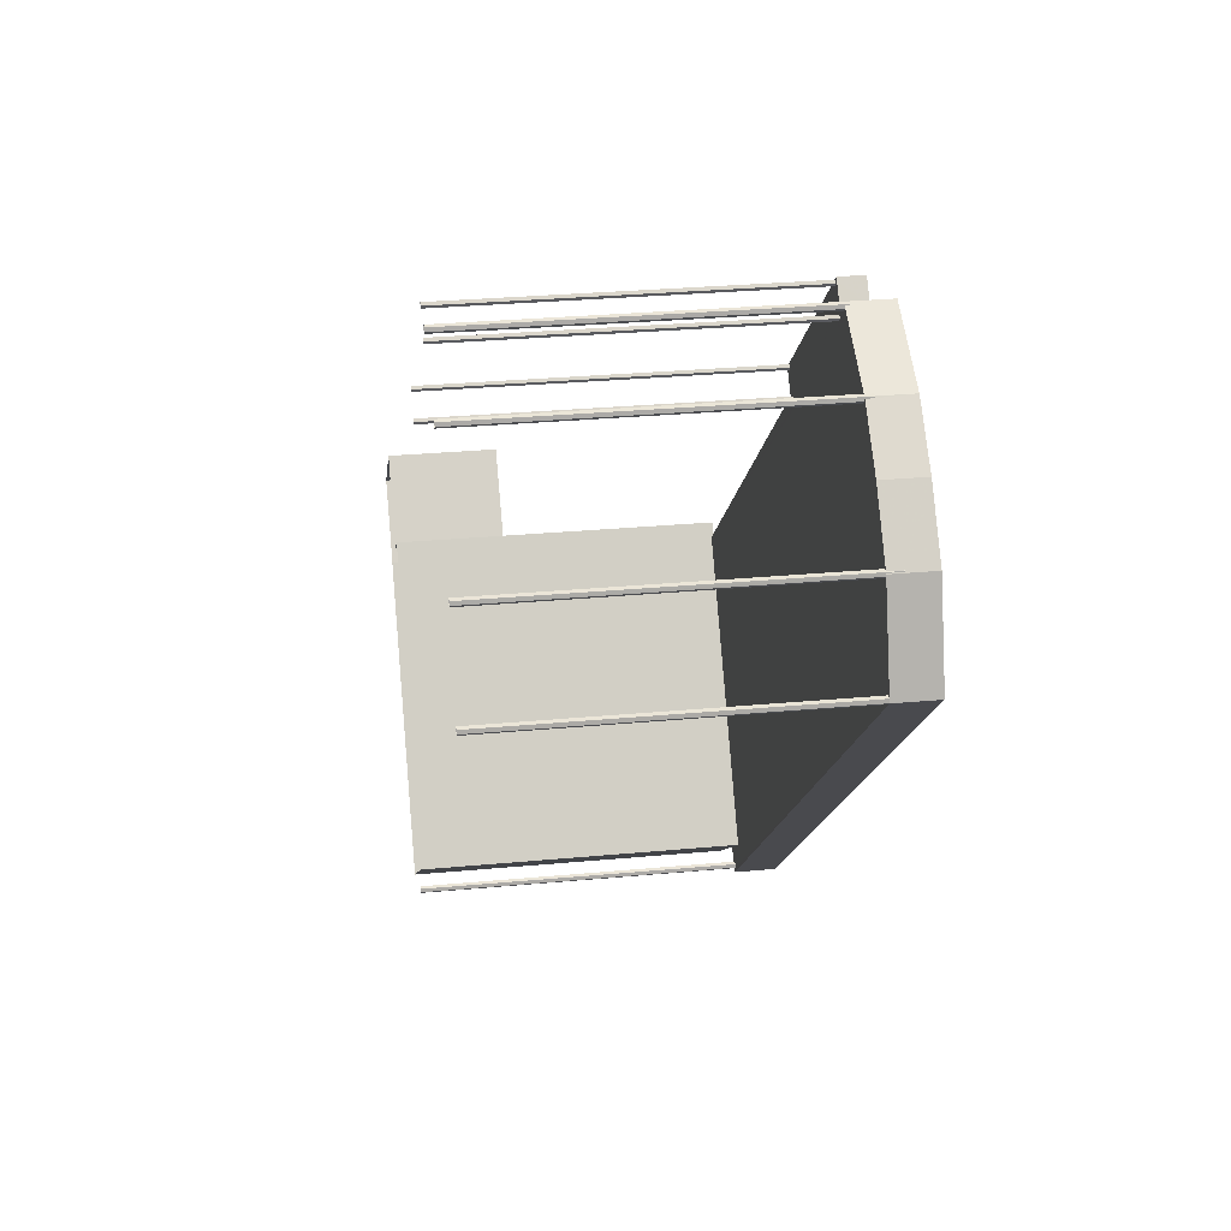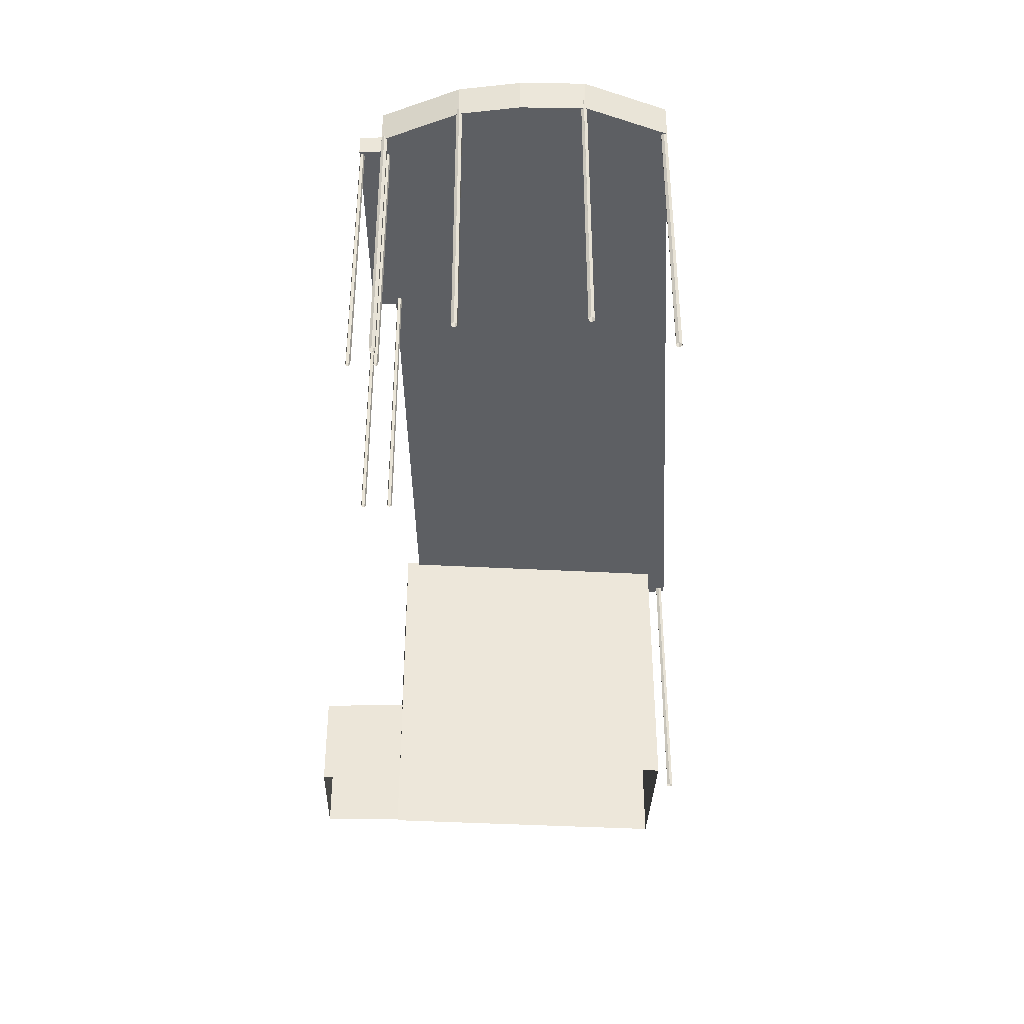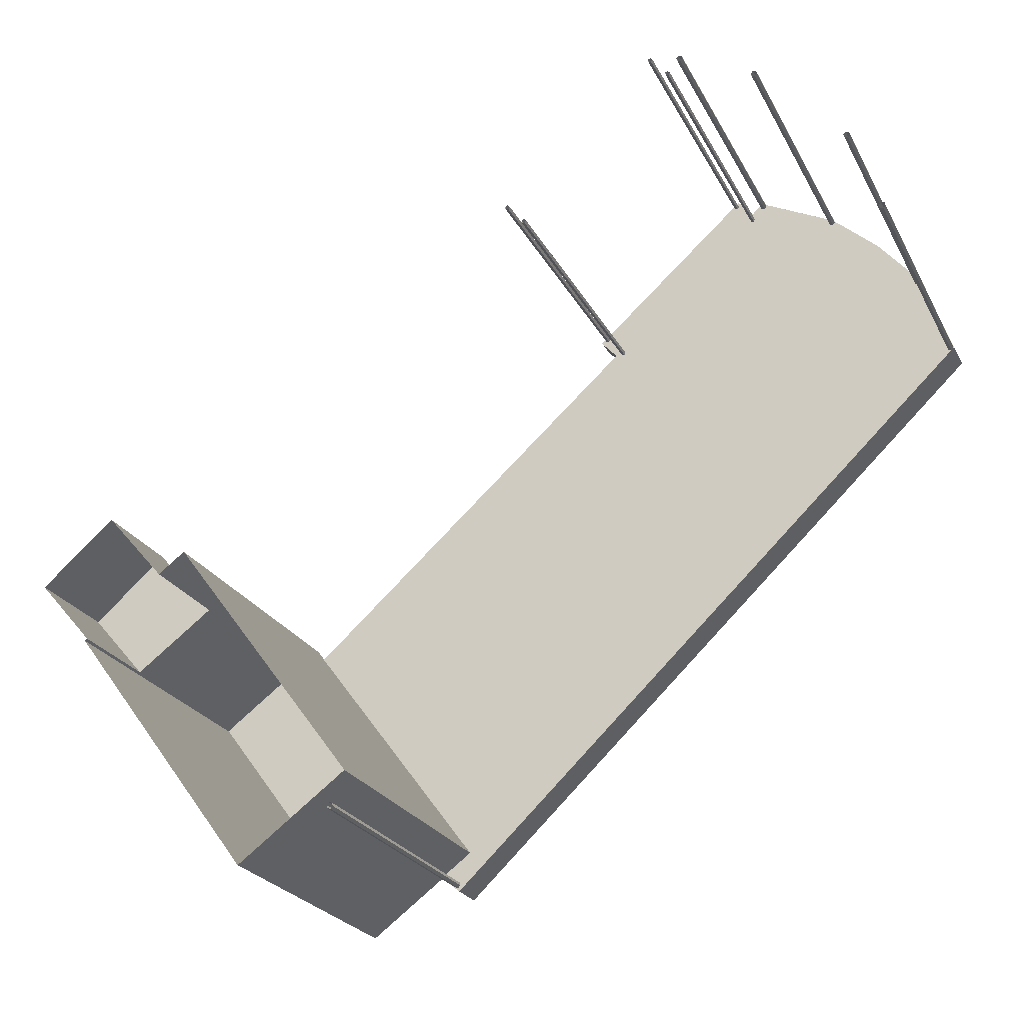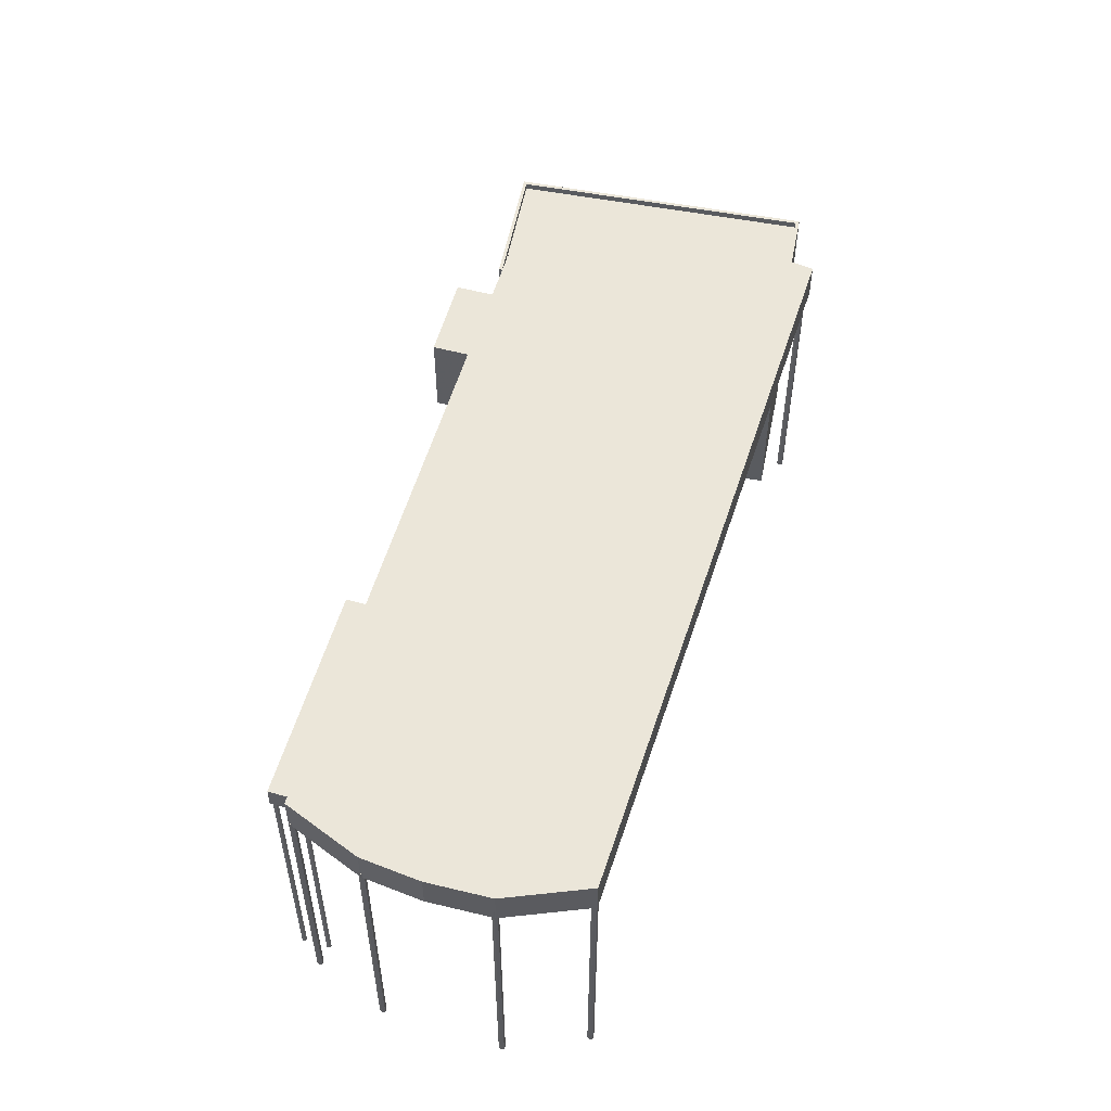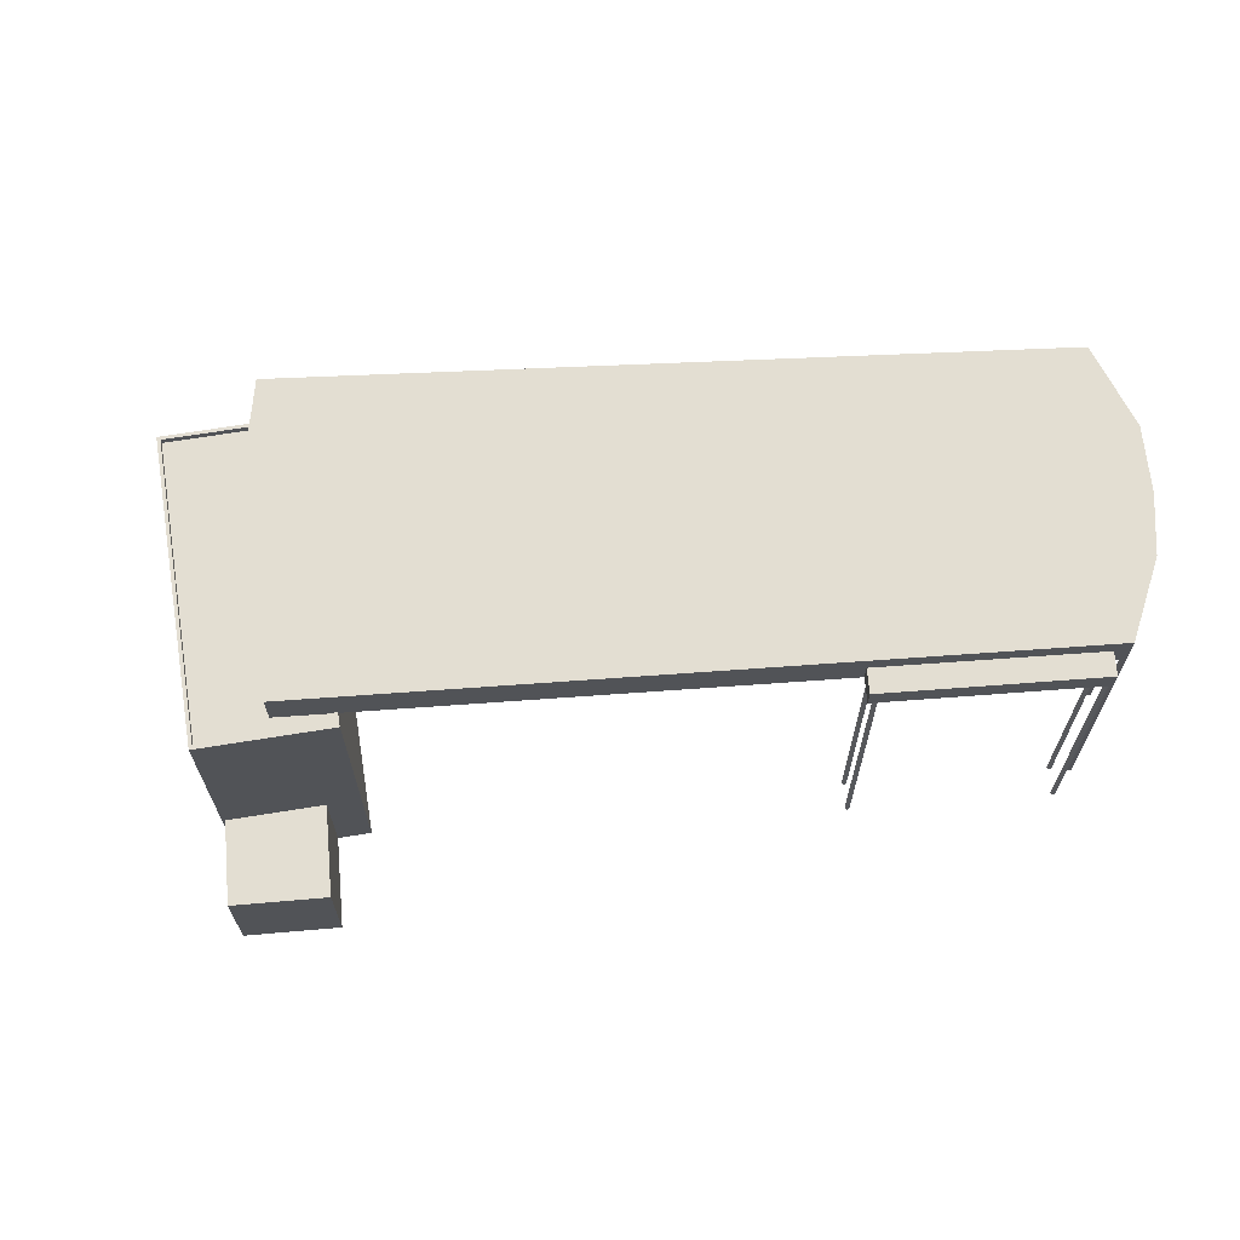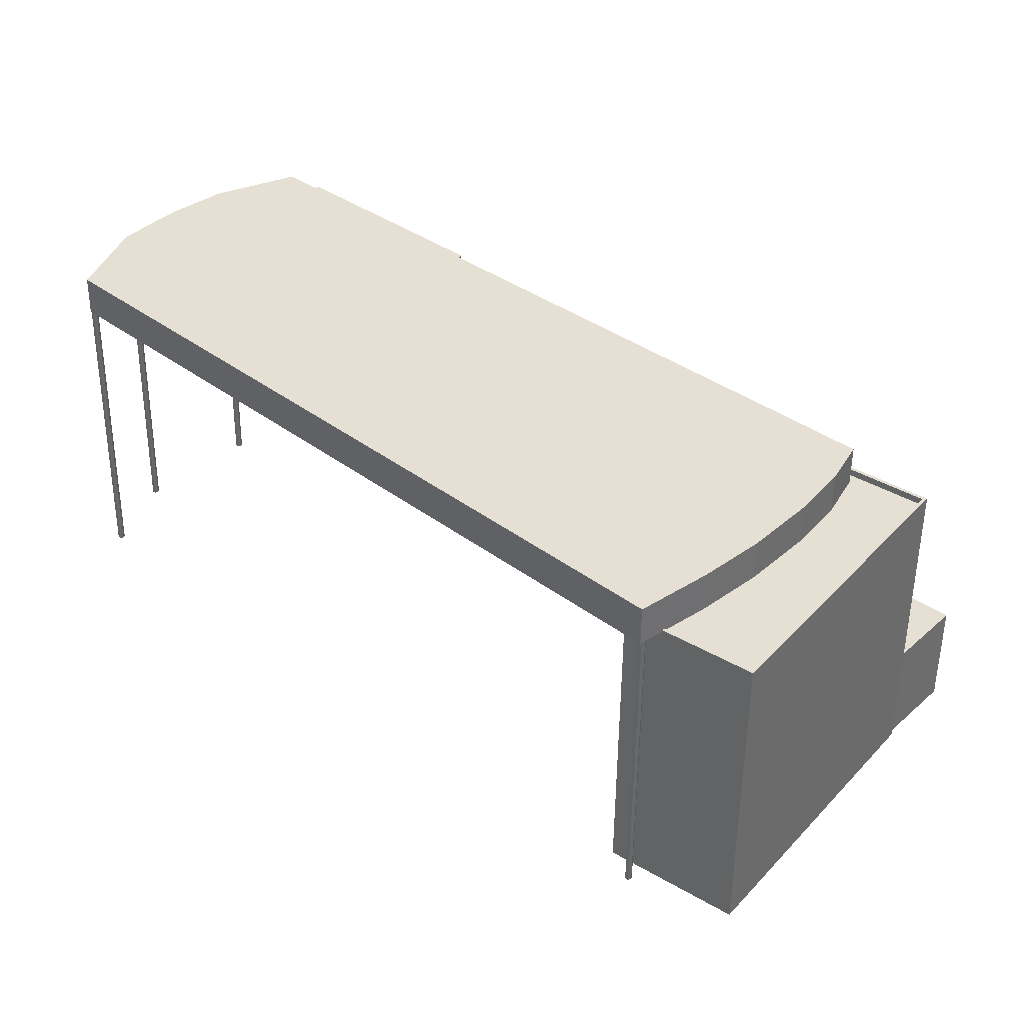
<metadata>
{"format":"obj","ext":"obj","renderer":"f3d","projection":"perspective","resolution":1024,"background":"white","views":[{"elev":29.6,"azim":-97.8,"up":"+Y"},{"elev":-40.1,"azim":-130.5,"up":"+Z"},{"elev":-24.1,"azim":-158.2,"up":"+Y"},{"elev":55.4,"azim":-115.4,"up":"+Z"},{"elev":67.4,"azim":134.1,"up":"+Z"},{"elev":-52.2,"azim":-0.5,"up":"+Y"}]}
</metadata>
<code>
v -9251 -3.711e+04 25.13
v -9232 -3.709e+04 25.13
v -9241 -3.711e+04 25.13
v -9234 -3.708e+04 25.13
v -9225 -3.709e+04 25.12
v -9225 -3.709e+04 25.12
v -9220 -3.709e+04 25.12
v -9227 -3.708e+04 25.12
v -9282 -3.704e+04 25.17
v -9282 -3.704e+04 25.17
v -9282 -3.704e+04 25.17
v -9282 -3.704e+04 25.17
v -9282 -3.704e+04 25.17
v -9282 -3.704e+04 25.17
v -9296 -3.706e+04 25.18
v -9297 -3.706e+04 25.18
v -9296 -3.706e+04 25.18
v -9296 -3.706e+04 25.18
v -9296 -3.706e+04 25.18
v -9297 -3.706e+04 25.18
v -9288 -3.705e+04 25.17
v -9289 -3.705e+04 25.17
v -9289 -3.705e+04 25.17
v -9289 -3.705e+04 25.17
v -9288 -3.705e+04 25.17
v -9288 -3.705e+04 25.17
v -9250 -3.711e+04 25.13
v -9250 -3.711e+04 25.13
v -9250 -3.711e+04 25.13
v -9249 -3.711e+04 25.13
v -9250 -3.711e+04 25.13
v -9249 -3.711e+04 25.13
v -9299 -3.706e+04 25.18
v -9299 -3.706e+04 25.18
v -9299 -3.706e+04 25.18
v -9299 -3.706e+04 25.18
v -9299 -3.706e+04 25.18
v -9299 -3.706e+04 25.18
v -9281 -3.705e+04 25.17
v -9281 -3.705e+04 25.17
v -9281 -3.705e+04 25.17
v -9280 -3.705e+04 25.17
v -9280 -3.705e+04 25.17
v -9279 -3.704e+04 25.17
v -9279 -3.704e+04 25.17
v -9279 -3.704e+04 25.17
v -9279 -3.704e+04 25.17
v -9279 -3.704e+04 25.17
v -9266 -3.706e+04 25.15
v -9265 -3.706e+04 25.15
v -9265 -3.706e+04 25.15
v -9265 -3.706e+04 25.15
v -9265 -3.706e+04 25.15
v -9267 -3.706e+04 25.16
v -9267 -3.706e+04 25.16
v -9267 -3.706e+04 25.16
v -9267 -3.706e+04 25.16
v -9267 -3.706e+04 25.16
v -9288 -3.705e+04 52.04
v -9282 -3.704e+04 52.04
v -9288 -3.705e+04 52.04
v -9282 -3.704e+04 52.04
v -9282 -3.704e+04 52.04
v -9282 -3.704e+04 52.04
v -9293 -3.705e+04 52.04
v -9289 -3.705e+04 52.04
v -9289 -3.705e+04 52.04
v -9266 -3.706e+04 52.02
v -9235 -3.709e+04 52
v -9267 -3.706e+04 52.02
v -9281 -3.705e+04 52.03
v -9288 -3.705e+04 52.04
v -9288 -3.705e+04 52.04
v -9282 -3.704e+04 52.04
v -9281 -3.705e+04 52.03
v -9250 -3.711e+04 52
v -9249 -3.711e+04 52
v -9248 -3.711e+04 52
v -9250 -3.711e+04 52
v -9251 -3.711e+04 52
v -9267 -3.706e+04 52.02
v -9282 -3.704e+04 52.04
v -9289 -3.705e+04 52.04
v -9296 -3.706e+04 52.04
v -9297 -3.706e+04 52.04
v -9297 -3.706e+04 52.04
v -9297 -3.706e+04 52.04
v -9298 -3.706e+04 52.04
v -9281 -3.705e+04 52.03
v -9282 -3.704e+04 52.04
v -9297 -3.706e+04 52.04
v -9250 -3.711e+04 52
v -9280 -3.705e+04 52.03
v -9276 -3.705e+04 52.03
v -9250 -3.711e+04 52
v -9250 -3.711e+04 52
v -9296 -3.706e+04 52.04
v -9296 -3.706e+04 52.04
v -9296 -3.706e+04 52.04
v -9249 -3.711e+04 52
v -9250 -3.711e+04 52
v -9298 -3.706e+04 52.04
v -9299 -3.706e+04 52.04
v -9299 -3.706e+04 52.04
v -9299 -3.706e+04 52.04
v -9299 -3.706e+04 52.04
v -9299 -3.706e+04 52.04
v -9299 -3.706e+04 52.04
v -9299 -3.706e+04 52.04
v -9299 -3.706e+04 52.04
v -9240 -3.71e+04 52
v -9245 -3.711e+04 52
v -9250 -3.711e+04 52
v -9235 -3.709e+04 51.99
v -9236 -3.71e+04 51.99
v -9248 -3.711e+04 52
v -9233 -3.709e+04 51.99
v -9231 -3.709e+04 51.99
v -9265 -3.706e+04 52.02
v -9265 -3.706e+04 52.02
v -9265 -3.706e+04 52.02
v -9265 -3.706e+04 52.02
v -9265 -3.706e+04 52.02
v -9266 -3.706e+04 52.02
v -9265 -3.706e+04 52.02
v -9266 -3.706e+04 52.02
v -9267 -3.706e+04 52.02
v -9267 -3.706e+04 52.02
v -9267 -3.706e+04 52.02
v -9267 -3.706e+04 52.02
v -9267 -3.706e+04 52.02
v -9270 -3.705e+04 52.03
v -9279 -3.704e+04 52.03
v -9279 -3.704e+04 52.03
v -9279 -3.704e+04 52.03
v -9279 -3.704e+04 52.03
v -9279 -3.704e+04 52.03
v -9279 -3.704e+04 52.03
v -9279 -3.704e+04 52.03
v -9281 -3.705e+04 52.03
v -9281 -3.705e+04 52.03
v -9281 -3.705e+04 52.03
v -9280 -3.705e+04 52.03
v -9280 -3.705e+04 52.03
v -9225 -3.709e+04 34.4
v -9227 -3.708e+04 34.41
v -9232 -3.709e+04 34.41
v -9220 -3.709e+04 34.4
v -9248 -3.711e+04 52.2
v -9248 -3.711e+04 52.2
v -9241 -3.711e+04 52.19
v -9234 -3.708e+04 52.19
v -9235 -3.709e+04 52.2
v -9234 -3.709e+04 52.19
v -9241 -3.711e+04 52.19
v -9235 -3.709e+04 52.19
v -9225 -3.709e+04 52.19
v -9225 -3.709e+04 52.19
v -9234 -3.709e+04 51.59
v -9250 -3.711e+04 51.6
v -9241 -3.711e+04 51.59
v -9225 -3.709e+04 51.59
v -9233 -3.709e+04 55.49
v -9231 -3.709e+04 55.49
v -9236 -3.71e+04 55.49
v -9240 -3.71e+04 55.5
v -9282 -3.704e+04 55.54
v -9299 -3.706e+04 55.54
v -9245 -3.711e+04 55.5
v -9250 -3.711e+04 55.5
v -9293 -3.705e+04 55.54
v -9289 -3.705e+04 55.54
v -9297 -3.706e+04 55.54
v -9297 -3.706e+04 53.22
v -9297 -3.706e+04 53.22
v -9297 -3.706e+04 53.22
v -9289 -3.705e+04 52.69
v -9288 -3.705e+04 52.69
v -9289 -3.705e+04 52.69
v -9289 -3.705e+04 52.69
v -9282 -3.704e+04 52.41
v -9282 -3.704e+04 52.41
v -9282 -3.704e+04 52.41
v -9282 -3.704e+04 52.41
v -9281 -3.705e+04 54.03
v -9265 -3.706e+04 54.02
v -9279 -3.704e+04 54.03
v -9266 -3.706e+04 54.02
f 1 2 3
f 1 4 2
f 5 3 6
f 7 6 8
f 6 2 8
f 3 2 6
f 9 10 11
f 11 12 13
f 9 13 14
f 9 11 13
f 15 16 17
f 18 15 19
f 16 20 17
f 19 15 17
f 21 22 23
f 23 24 25
f 21 25 26
f 21 23 25
f 27 28 29
f 29 28 30
f 30 31 32
f 30 28 31
f 33 34 35
f 36 35 37
f 34 38 37
f 35 34 37
f 39 40 41
f 41 42 43
f 41 40 42
f 44 45 46
f 46 47 48
f 46 45 47
f 49 50 51
f 51 52 53
f 51 50 52
f 54 55 56
f 56 55 57
f 55 58 57
f 59 60 61
f 62 63 64
f 65 66 67
f 68 69 70
f 71 72 73
f 73 61 74
f 63 75 64
f 76 77 78
f 78 79 80
f 81 69 80
f 64 75 82
f 72 65 83
f 65 84 85
f 86 87 88
f 89 90 82
f 83 65 67
f 86 91 87
f 88 80 92
f 93 94 72
f 76 95 77
f 90 71 74
f 61 60 74
f 70 69 81
f 88 94 81
f 75 89 82
f 92 80 96
f 97 65 98
f 84 65 97
f 93 72 71
f 89 71 90
f 79 96 80
f 99 98 88
f 87 99 88
f 100 79 78
f 77 100 78
f 74 71 73
f 88 81 80
f 94 65 72
f 88 98 94
f 98 65 94
f 101 102 92
f 76 101 95
f 102 103 104
f 105 106 107
f 105 107 88
f 95 101 92
f 92 102 88
f 108 105 88
f 109 108 88
f 102 104 109
f 102 109 88
f 102 110 103
f 107 106 110
f 110 106 103
f 111 112 113
f 114 115 111
f 112 116 113
f 114 117 115
f 118 117 114
f 114 111 113
f 119 120 121
f 119 121 122
f 123 124 122
f 125 126 124
f 123 125 124
f 121 123 122
f 119 127 120
f 126 120 128
f 128 124 126
f 70 129 130
f 68 70 130
f 127 119 68
f 131 132 124
f 128 131 124
f 127 128 120
f 68 130 127
f 94 133 134
f 131 81 94
f 70 81 129
f 135 136 137
f 135 137 138
f 131 94 132
f 132 139 138
f 139 135 138
f 132 134 139
f 129 81 131
f 132 94 134
f 140 71 89
f 93 71 141
f 71 140 141
f 93 133 94
f 136 75 137
f 136 133 75
f 75 142 89
f 141 143 93
f 89 142 140
f 144 142 75
f 143 144 93
f 144 133 93
f 75 133 144
f 145 146 147
f 145 148 146
f 149 150 151
f 152 153 154
f 150 155 151
f 153 156 154
f 152 157 158
f 157 155 158
f 151 155 157
f 152 154 157
f 159 160 161
f 162 159 161
f 163 164 165
f 166 165 167
f 168 169 166
f 165 164 167
f 170 169 168
f 171 167 172
f 171 173 168
f 168 166 167
f 171 168 167
f 174 175 176
f 177 178 179
f 180 177 179
f 181 182 183
f 184 181 183
f 185 186 187
f 185 188 186
f 2 146 8
f 2 147 146
f 8 148 7
f 8 146 148
f 6 148 145
f 6 7 148
f 2 4 147
f 4 152 147
f 6 145 5
f 147 152 158
f 145 147 158
f 5 145 158
f 158 155 3
f 5 158 3
f 155 78 3
f 3 78 1
f 155 150 78
f 1 78 80
f 153 152 69
f 152 4 69
f 69 1 80
f 69 4 1
f 157 154 159
f 162 157 159
f 161 157 162
f 161 151 157
f 149 151 116
f 113 116 160
f 160 116 161
f 116 151 161
f 156 114 154
f 154 114 159
f 159 114 160
f 114 113 160
f 117 164 163
f 117 118 164
f 115 163 165
f 115 117 163
f 111 165 166
f 111 115 165
f 112 166 169
f 112 111 166
f 116 112 149
f 112 169 149
f 76 78 150
f 149 169 170
f 150 149 170
f 76 170 101
f 76 150 170
f 101 170 102
f 170 168 102
f 168 110 102
f 168 173 88
f 110 168 107
f 173 86 88
f 107 168 88
f 91 86 174
f 86 173 174
f 85 175 65
f 175 173 171
f 174 173 175
f 65 175 171
f 172 177 180
f 172 180 171
f 180 65 171
f 180 66 65
f 59 184 60
f 181 63 62
f 167 63 181
f 172 167 184
f 177 172 178
f 184 59 178
f 184 167 181
f 178 172 184
f 118 114 156
f 156 164 118
f 167 164 188
f 68 153 69
f 167 185 63
f 164 156 153
f 63 185 75
f 188 153 68
f 167 188 185
f 164 153 188
f 174 176 91
f 87 91 16
f 16 91 20
f 91 176 20
f 176 85 20
f 20 85 17
f 176 175 85
f 17 85 84
f 97 19 17
f 84 97 17
f 98 18 19
f 97 98 19
f 98 15 18
f 98 99 15
f 99 16 15
f 99 87 16
f 180 179 66
f 67 66 23
f 23 66 24
f 66 179 24
f 179 59 24
f 24 59 25
f 179 178 59
f 25 59 61
f 73 26 25
f 61 73 25
f 72 21 26
f 73 72 26
f 72 22 21
f 72 83 22
f 83 23 22
f 83 67 23
f 184 183 60
f 74 60 11
f 11 60 12
f 60 183 12
f 12 182 13
f 12 183 182
f 182 62 13
f 13 62 14
f 182 181 62
f 14 62 64
f 64 9 14
f 64 82 9
f 82 10 9
f 82 90 10
f 90 11 10
f 90 74 11
f 138 137 187
f 137 75 185
f 137 185 187
f 138 187 132
f 187 186 132
f 132 186 124
f 186 122 124
f 122 186 119
f 186 188 119
f 188 68 119
f 92 28 27
f 92 96 28
f 79 31 28
f 96 79 28
f 100 32 31
f 79 100 31
f 77 30 32
f 100 77 32
f 77 29 30
f 77 95 29
f 95 27 29
f 95 92 27
f 106 34 33
f 106 105 34
f 108 38 34
f 105 108 34
f 109 37 38
f 108 109 38
f 104 36 37
f 109 104 37
f 104 35 36
f 104 103 35
f 103 33 35
f 103 106 33
f 142 40 39
f 140 142 39
f 144 42 40
f 142 144 40
f 143 43 42
f 144 143 42
f 143 41 43
f 143 141 41
f 141 39 41
f 141 140 39
f 135 45 44
f 136 135 44
f 139 47 45
f 135 139 45
f 134 48 47
f 139 134 47
f 134 46 48
f 134 133 46
f 133 44 46
f 133 136 44
f 125 50 49
f 126 125 49
f 123 52 50
f 125 123 50
f 121 53 52
f 123 121 52
f 121 51 53
f 121 120 51
f 120 49 51
f 120 126 49
f 128 55 54
f 131 128 54
f 127 58 55
f 128 127 55
f 130 57 58
f 127 130 58
f 130 56 57
f 130 129 56
f 129 54 56
f 129 131 54

</code>
